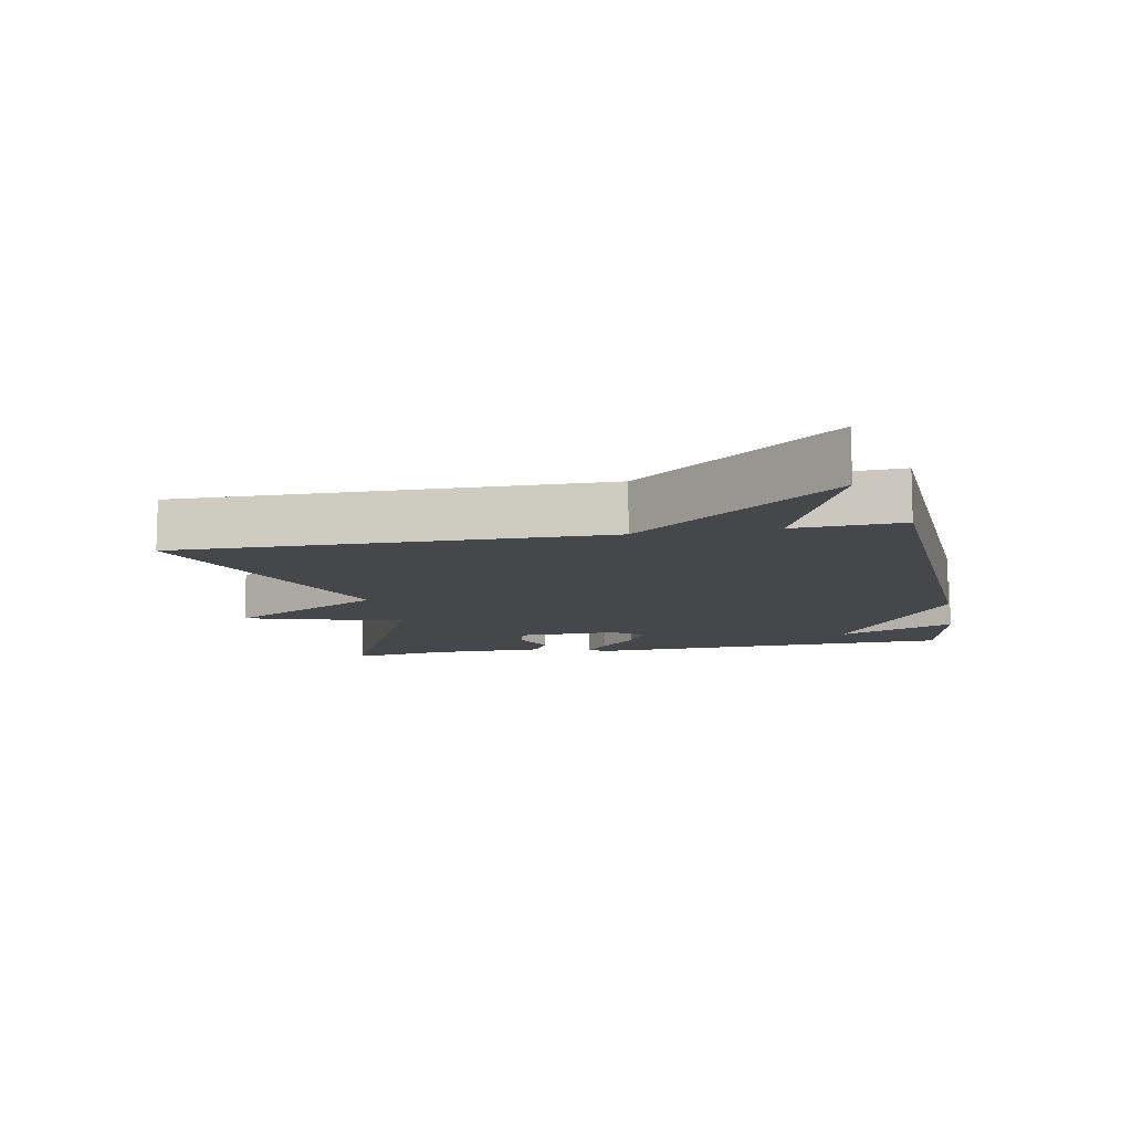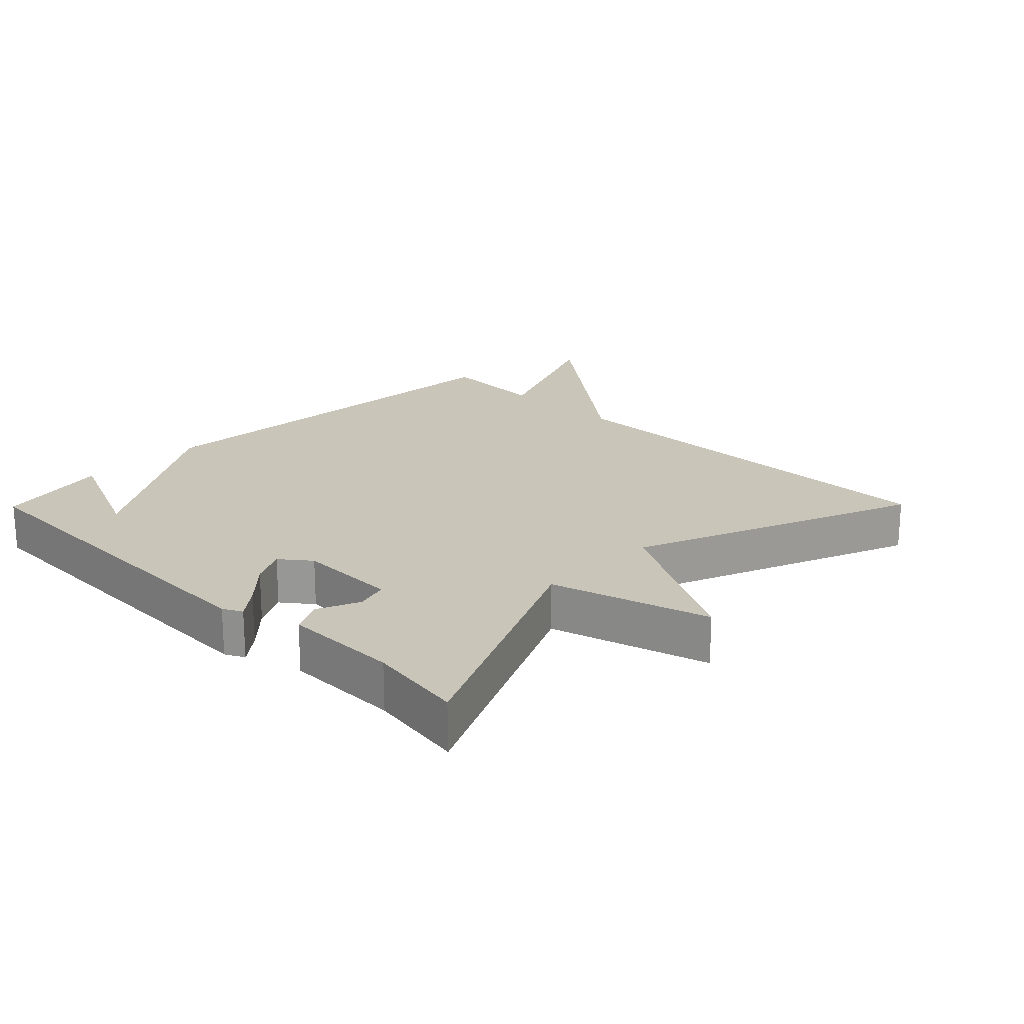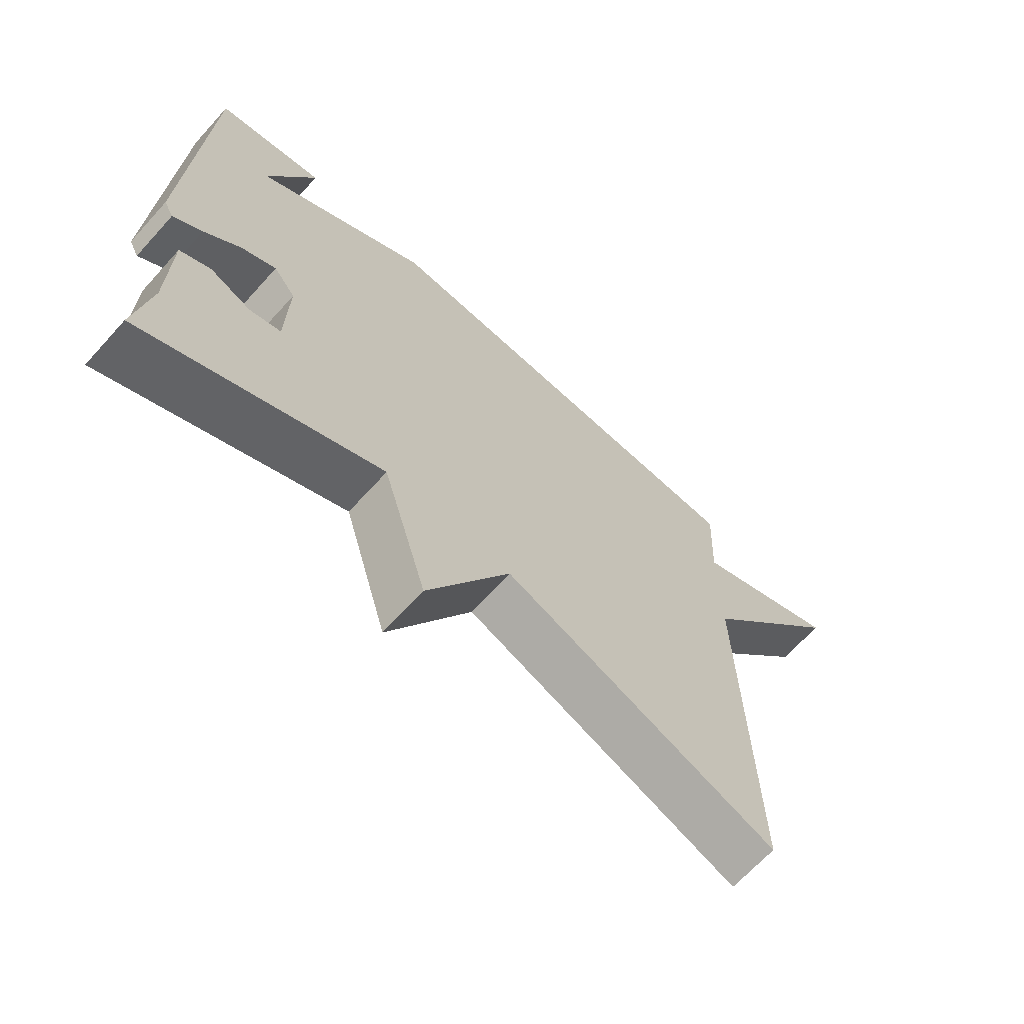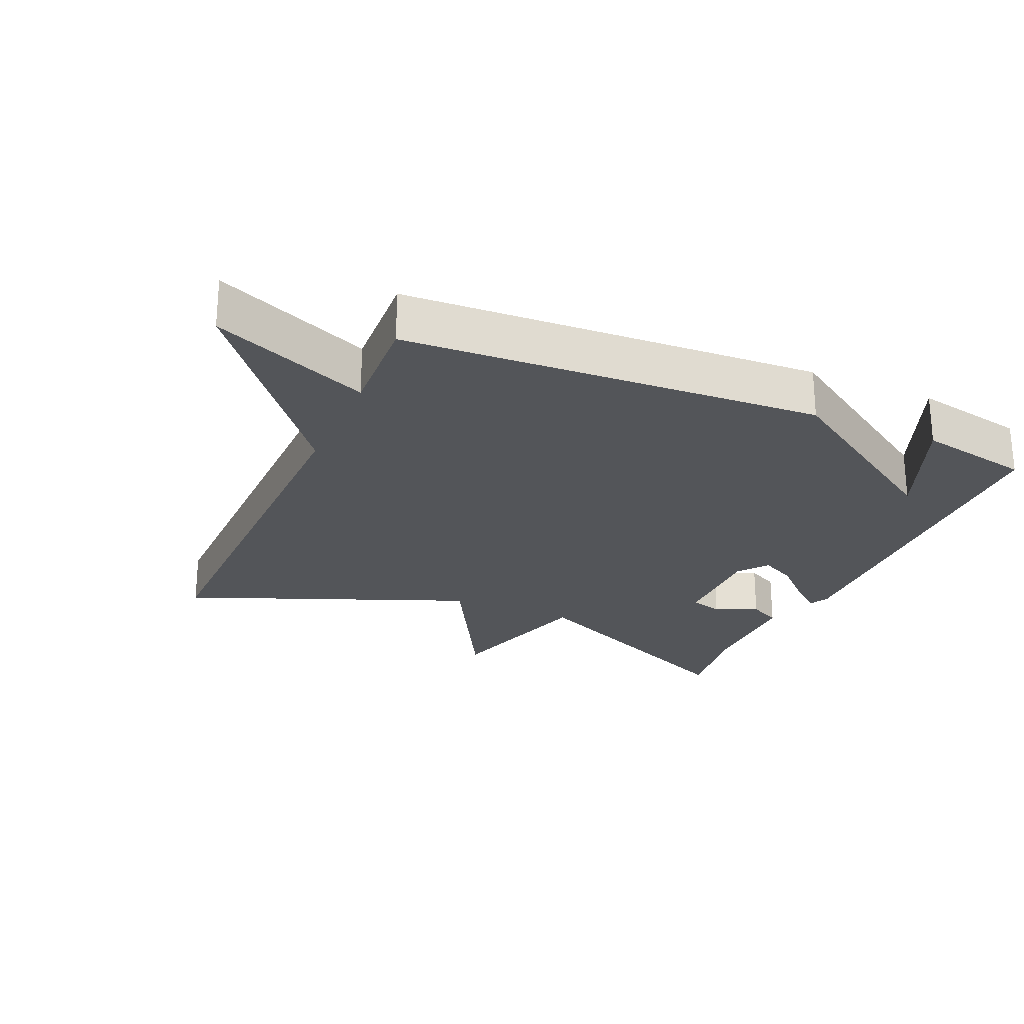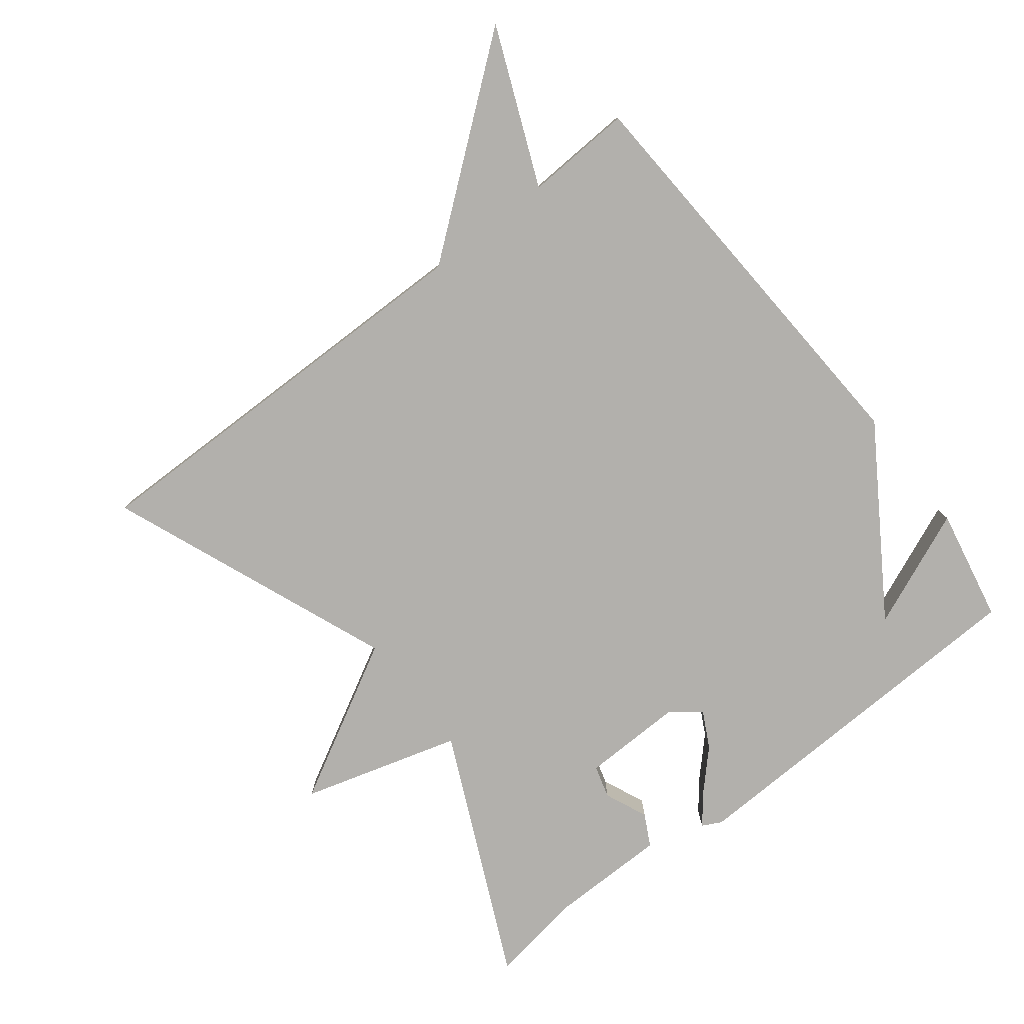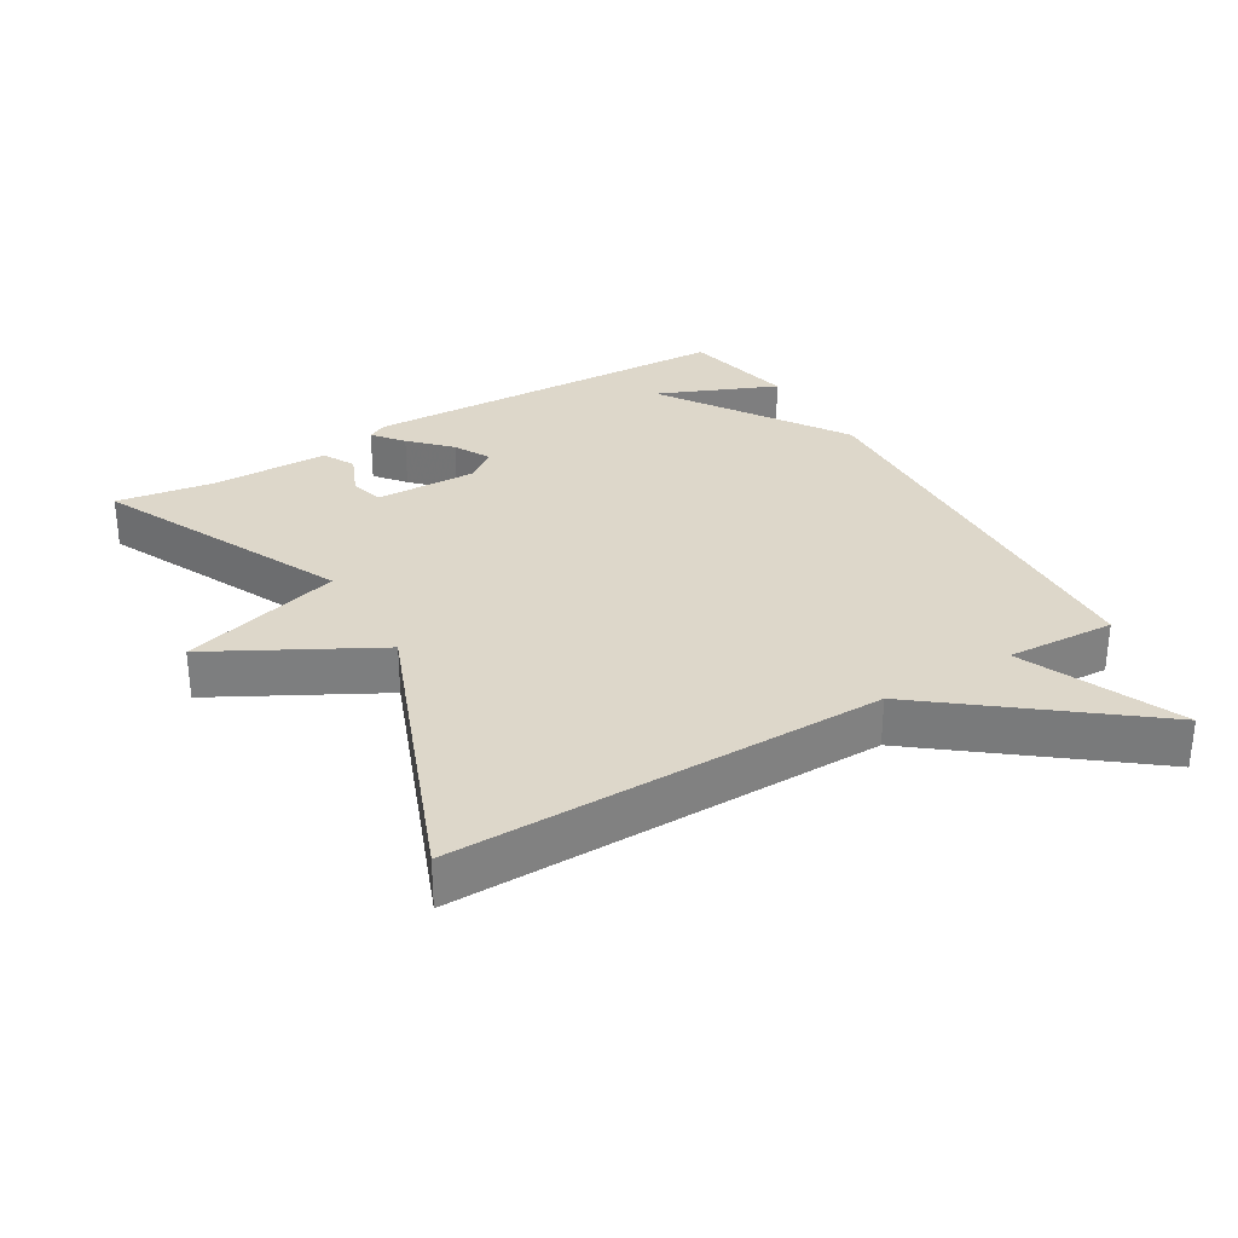
<metadata>
{"format":"obj","ext":"obj","renderer":"f3d","projection":"perspective","resolution":1024,"background":"white","views":[{"elev":-10.6,"azim":-79.3,"up":"+Y"},{"elev":20.7,"azim":134.6,"up":"+Y"},{"elev":-67.1,"azim":137.8,"up":"+Z"},{"elev":-24.5,"azim":-23.6,"up":"+Y"},{"elev":-78.8,"azim":-52.0,"up":"+Y"},{"elev":30.9,"azim":-120.9,"up":"+Y"}]}
</metadata>
<code>
v 0.5 0.07 -0.5
v 0.13 0.07 -0.329
v 0.06 0.07 -0.568
v -0.07 0.07 -0.329
v -0.5 0.07 -0.5
v -0.492 0.07 0.138
v -0.729 0.07 0.438
v -0.492 0.07 0.338
v -0.5 0.07 0.5
v 0.129 0.07 0.534
v 0.404 0.07 0.356
v 0.329 0.07 0.534
v 0.5 0.07 0.5
v 0.518 0.07 -0.062
v 0.503 0.07 -0.091
v 0.458 0.07 -0.055
v 0.401 0.07 0
v 0.347 0.07 0.028
v 0.312 0.07 -0.017
v 0.315 0.07 -0.169
v 0.364 0.07 -0.183
v 0.429 0.07 -0.155
v 0.477 0.07 -0.18
v 0.478 0.07 -0.355
v 0.5 0 -0.5
v 0.13 0 -0.329
v 0.06 0 -0.568
v -0.07 0 -0.329
v -0.5 0 -0.5
v -0.492 0 0.138
v -0.729 0 0.438
v -0.492 0 0.338
v -0.5 0 0.5
v 0.129 0 0.534
v 0.404 0 0.356
v 0.329 0 0.534
v 0.5 0 0.5
v 0.518 0 -0.062
v 0.503 0 -0.091
v 0.458 0 -0.055
v 0.401 0 0
v 0.347 0 0.028
v 0.312 0 -0.017
v 0.315 0 -0.169
v 0.364 0 -0.183
v 0.429 0 -0.155
v 0.477 0 -0.18
v 0.478 0 -0.355
f 21 22 23 24
f 24 1 2
f 21 24 2
f 20 21 2
f 19 20 2
f 15 16 17
f 14 15 17
f 13 14 17
f 13 17 18
f 11 12 13
f 11 13 18 19
f 11 19 2
f 10 11 2
f 9 10 2
f 8 9 2
f 4 5 6
f 7 8 2
f 6 7 2
f 4 6 2
f 2 3 4
f 48 47 46 45
f 26 25 48
f 26 48 45
f 26 45 44
f 26 44 43
f 41 40 39
f 41 39 38
f 41 38 37
f 42 41 37
f 37 36 35
f 43 42 37 35
f 26 43 35
f 26 35 34
f 26 34 33
f 26 33 32
f 30 29 28
f 26 32 31
f 26 31 30
f 26 30 28
f 28 27 26
f 1 25 26 2
f 2 26 27 3
f 3 27 28 4
f 4 28 29 5
f 5 29 30 6
f 6 30 31 7
f 7 31 32 8
f 8 32 33 9
f 9 33 34 10
f 10 34 35 11
f 11 35 36 12
f 12 36 37 13
f 13 37 38 14
f 14 38 39 15
f 15 39 40 16
f 16 40 41 17
f 17 41 42 18
f 18 42 43 19
f 19 43 44 20
f 20 44 45 21
f 21 45 46 22
f 22 46 47 23
f 23 47 48 24
f 24 48 25 1

</code>
